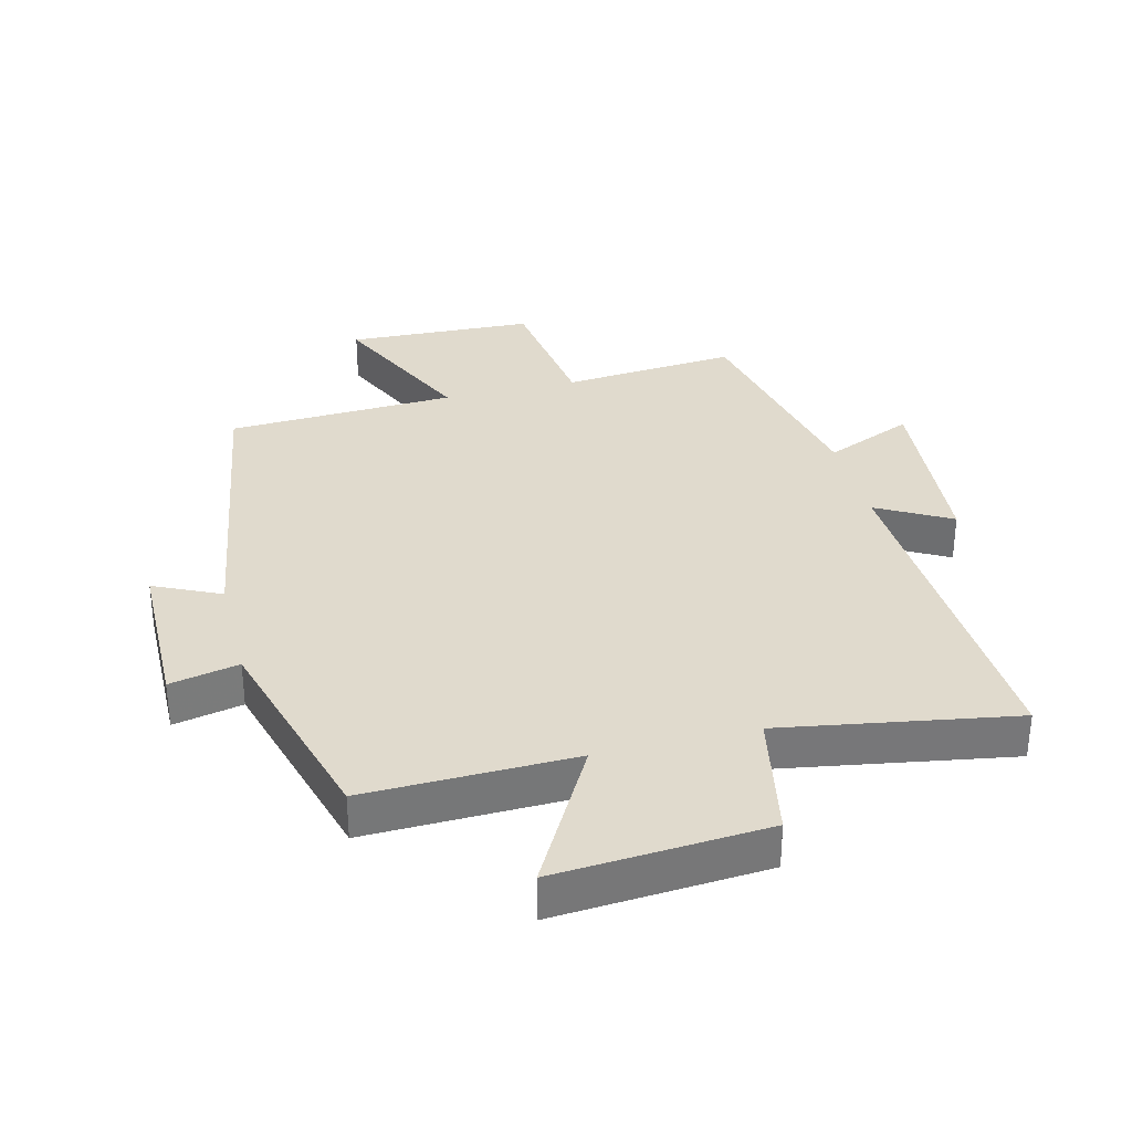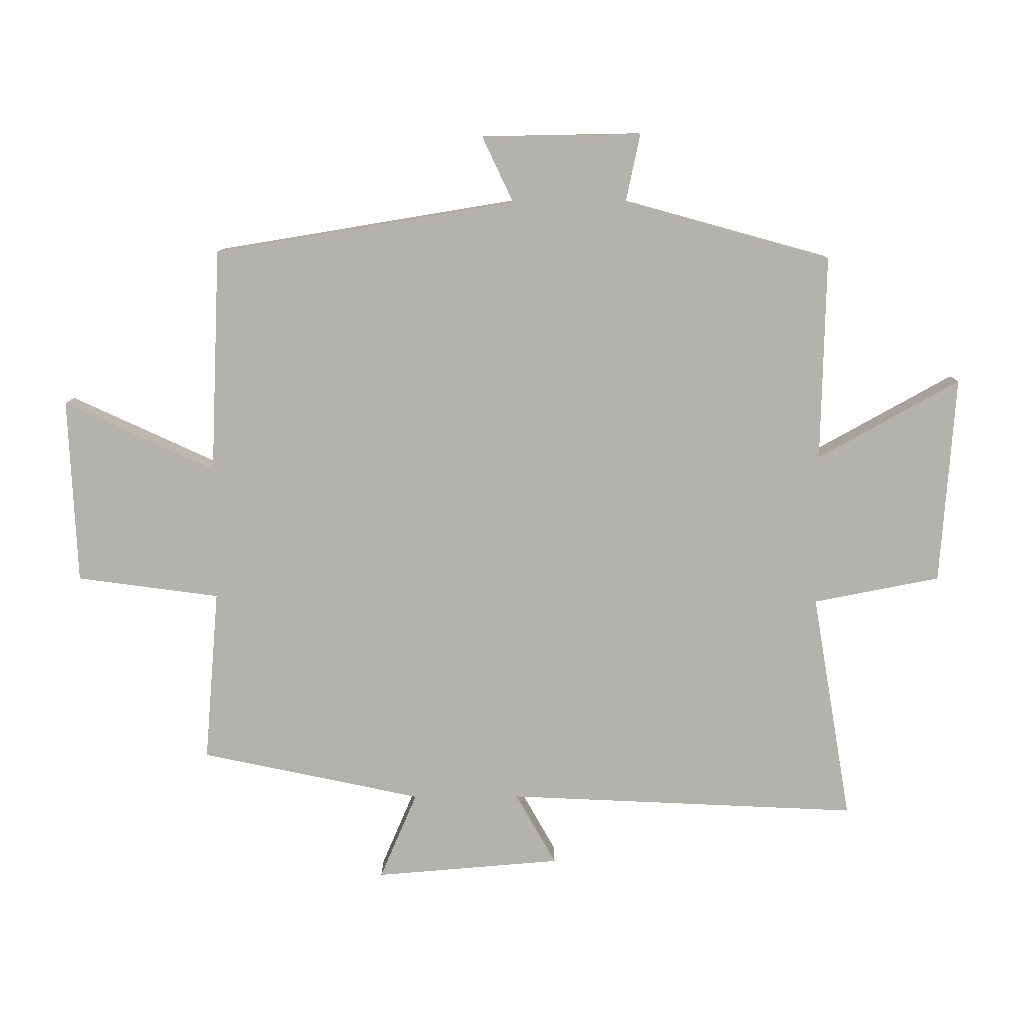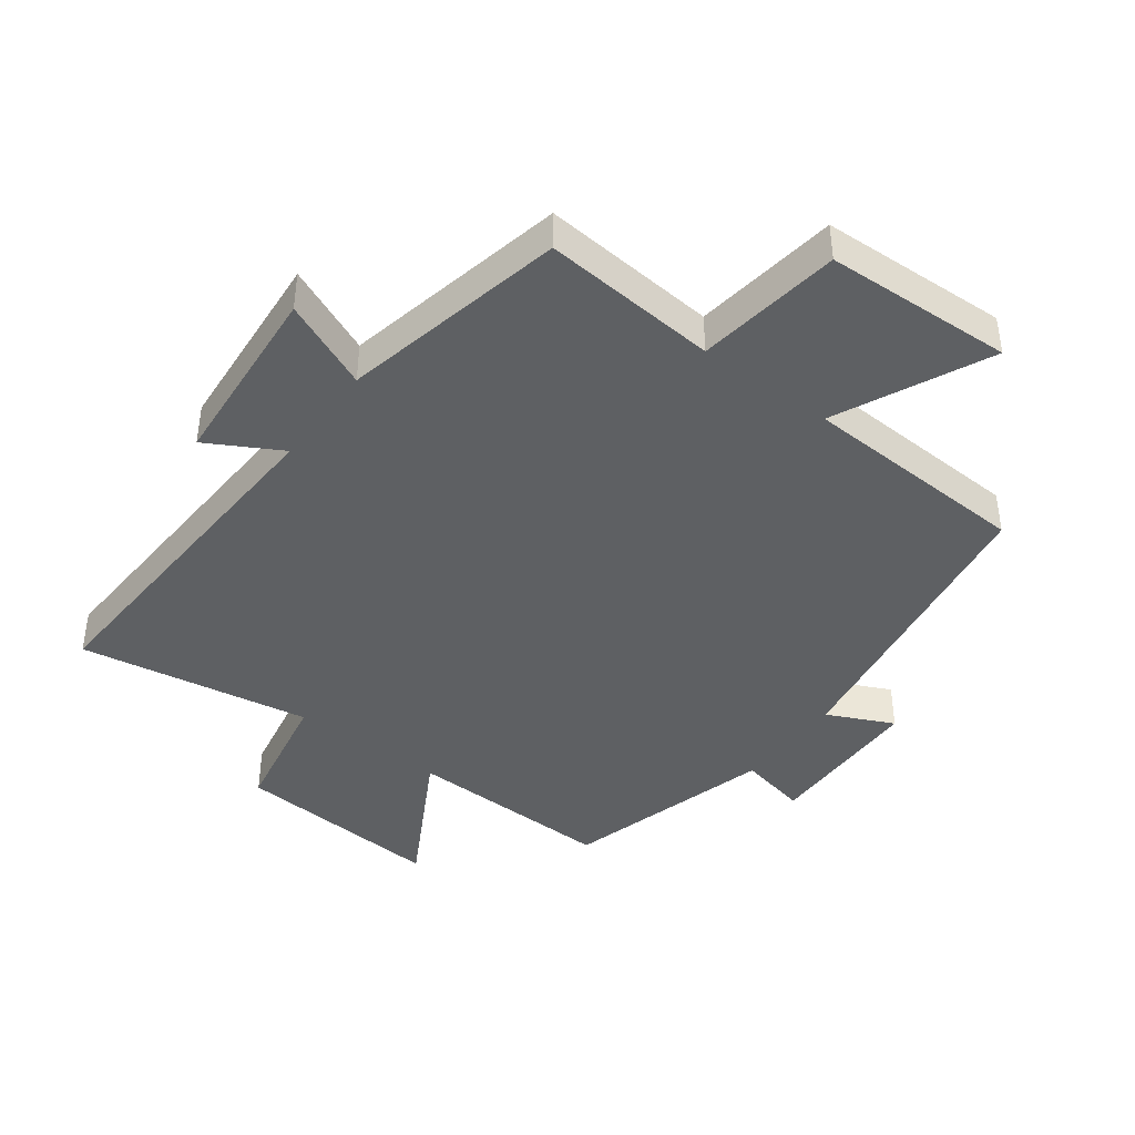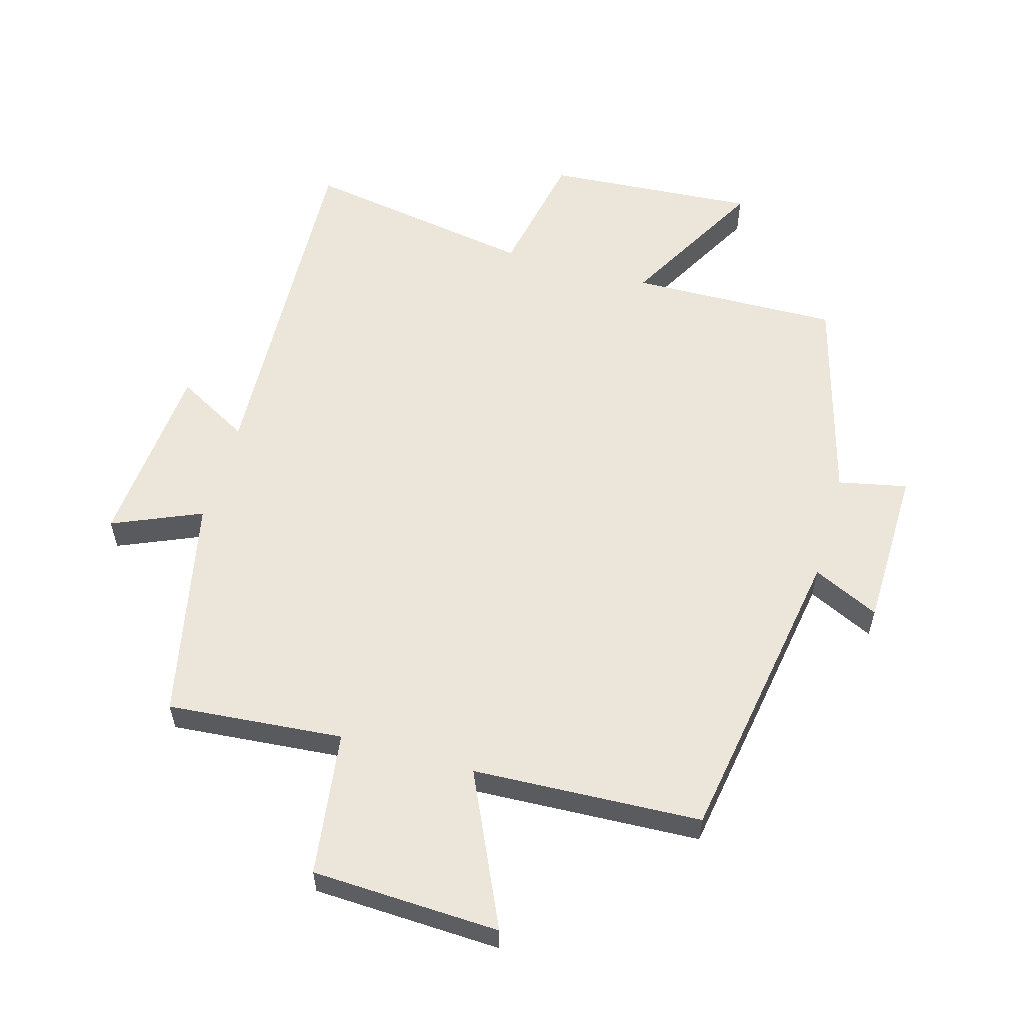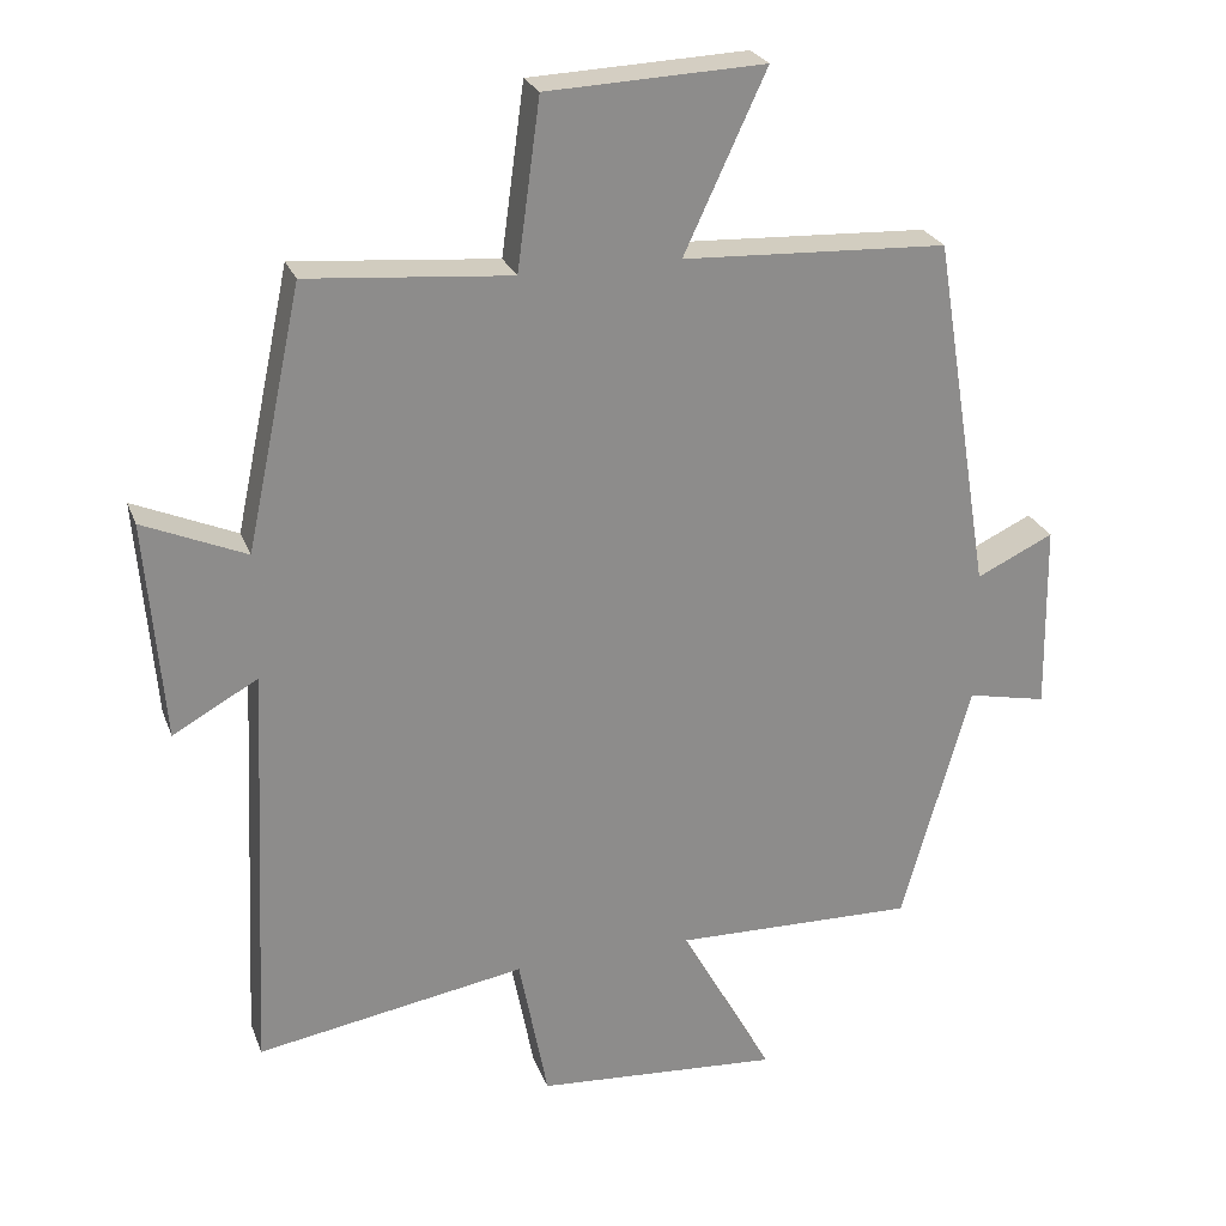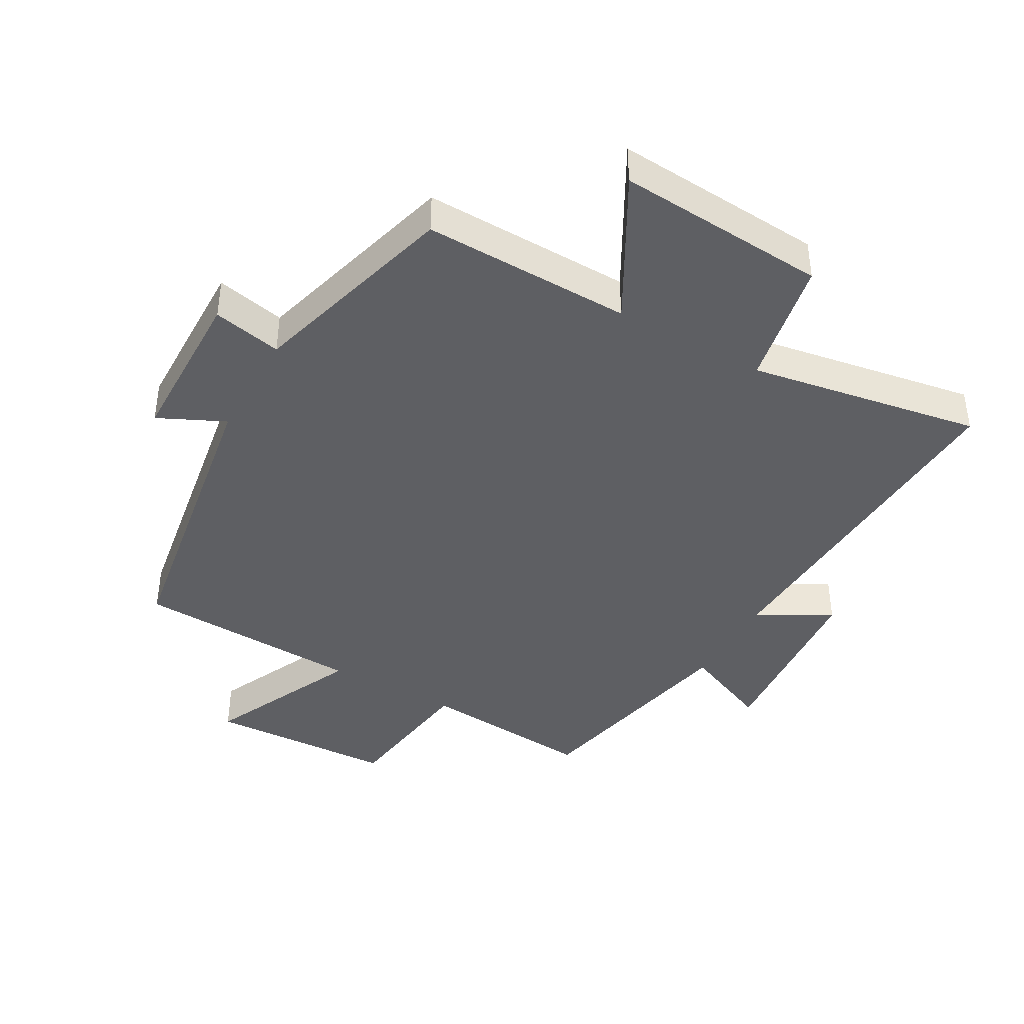
<metadata>
{"format":"obj","ext":"obj","renderer":"f3d","projection":"perspective","resolution":1024,"background":"white","views":[{"elev":33.1,"azim":165.9,"up":"+Y"},{"elev":-79.5,"azim":90.2,"up":"+Y"},{"elev":-42.1,"azim":-36.7,"up":"+Y"},{"elev":57.3,"azim":16.0,"up":"+Y"},{"elev":25.2,"azim":-17.8,"up":"+Z"},{"elev":-41.4,"azim":150.7,"up":"+Y"}]}
</metadata>
<code>
v 0.408 0.07 -0.508
v 0.081 0.07 -0.5
v 0.206 0.07 -0.726
v -0.124 0.07 -0.702
v -0.163 0.07 -0.5
v -0.527 0.07 -0.561
v -0.5 0.07 0
v -0.615 0.07 -0.064
v -0.639 0.07 0.232
v -0.5 0.07 0.172
v -0.425 0.07 0.524
v -0.15 0.07 0.5
v -0.119 0.07 0.727
v 0.175 0.07 0.739
v 0.064 0.07 0.5
v 0.422 0.07 0.483
v 0.5 0.07 0.003
v 0.604 0.07 0.052
v 0.608 0.07 -0.202
v 0.5 0.07 -0.179
v 0.408 0 -0.508
v 0.081 0 -0.5
v 0.206 0 -0.726
v -0.124 0 -0.702
v -0.163 0 -0.5
v -0.527 0 -0.561
v -0.5 0 0
v -0.615 0 -0.064
v -0.639 0 0.232
v -0.5 0 0.172
v -0.425 0 0.524
v -0.15 0 0.5
v -0.119 0 0.727
v 0.175 0 0.739
v 0.064 0 0.5
v 0.422 0 0.483
v 0.5 0 0.003
v 0.604 0 0.052
v 0.608 0 -0.202
v 0.5 0 -0.179
f 17 18 19 20
f 15 16 17 20
f 15 20 1 2
f 12 13 14 15
f 12 15 2
f 10 11 12 2
f 7 8 9 10
f 7 10 2 3
f 5 6 7
f 5 7 3
f 3 4 5
f 40 39 38 37
f 40 37 36 35
f 22 21 40 35
f 35 34 33 32
f 22 35 32
f 22 32 31 30
f 30 29 28 27
f 23 22 30 27
f 27 26 25
f 23 27 25
f 25 24 23
f 1 21 22 2
f 2 22 23 3
f 3 23 24 4
f 4 24 25 5
f 5 25 26 6
f 6 26 27 7
f 7 27 28 8
f 8 28 29 9
f 9 29 30 10
f 10 30 31 11
f 11 31 32 12
f 12 32 33 13
f 13 33 34 14
f 14 34 35 15
f 15 35 36 16
f 16 36 37 17
f 17 37 38 18
f 18 38 39 19
f 19 39 40 20
f 20 40 21 1

</code>
